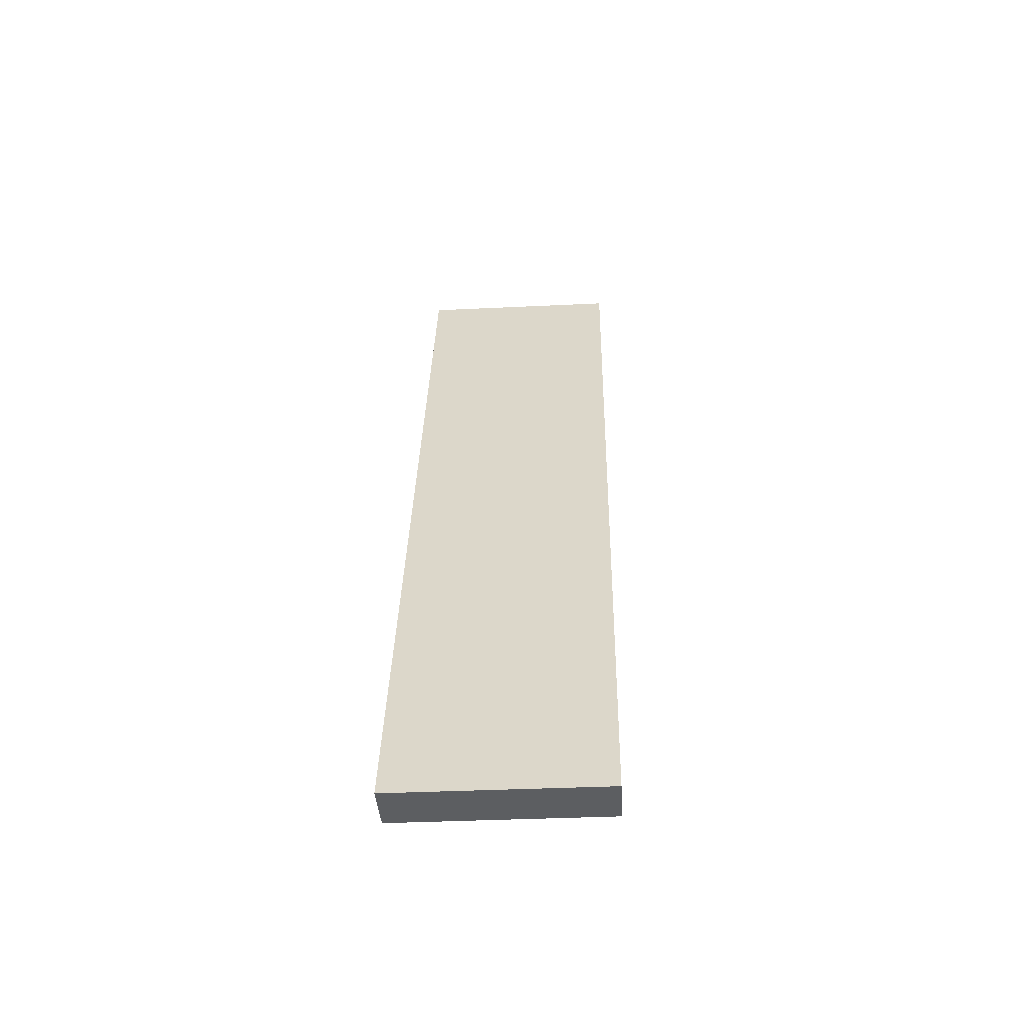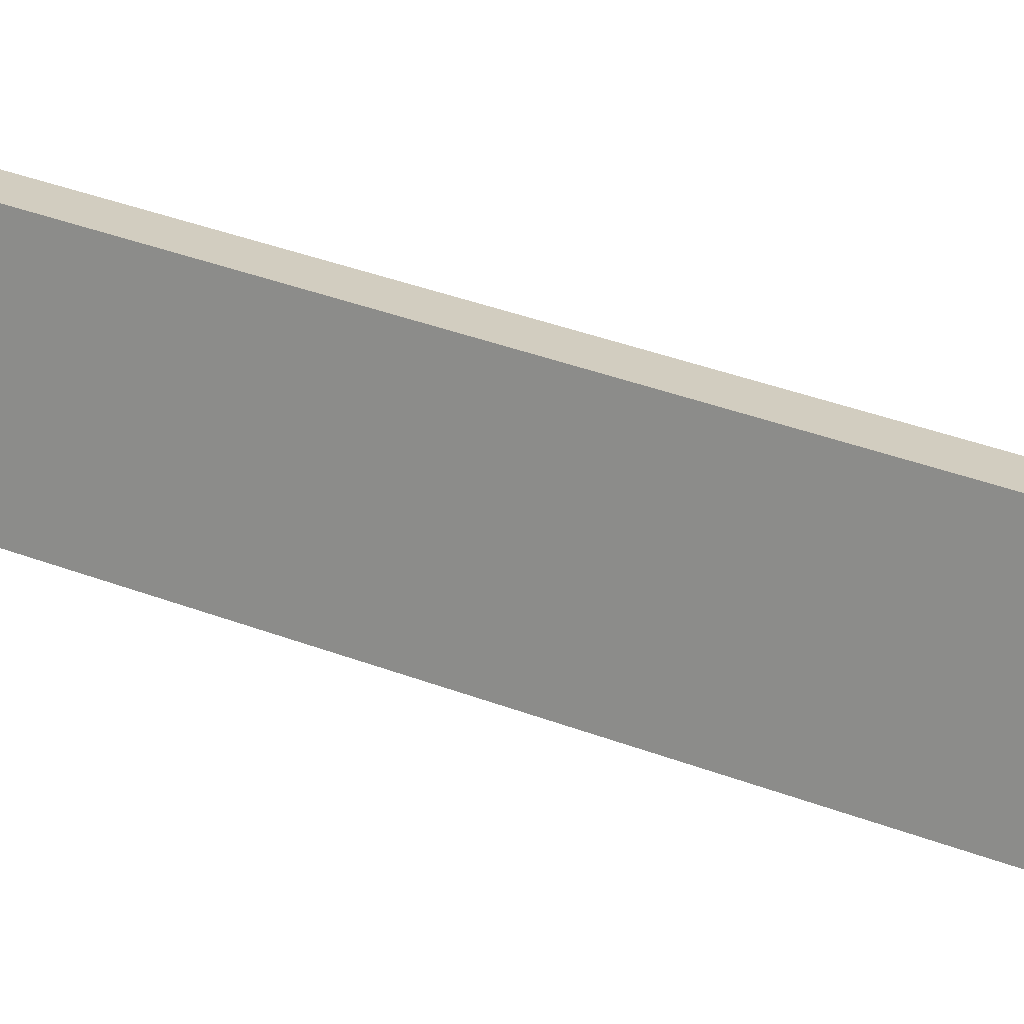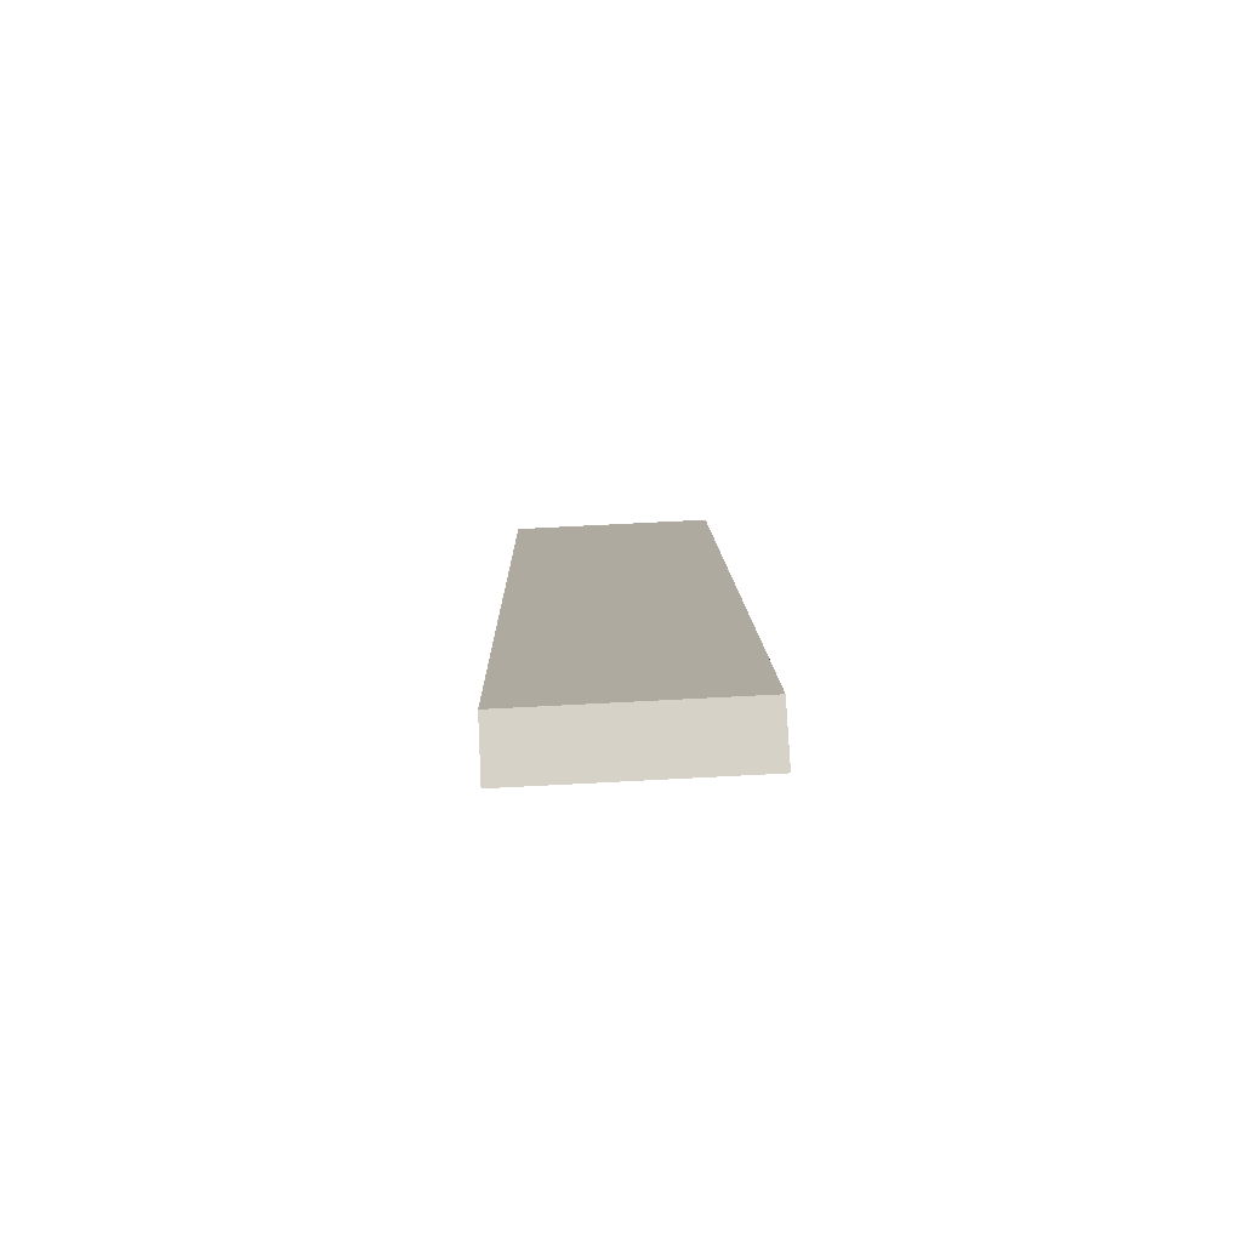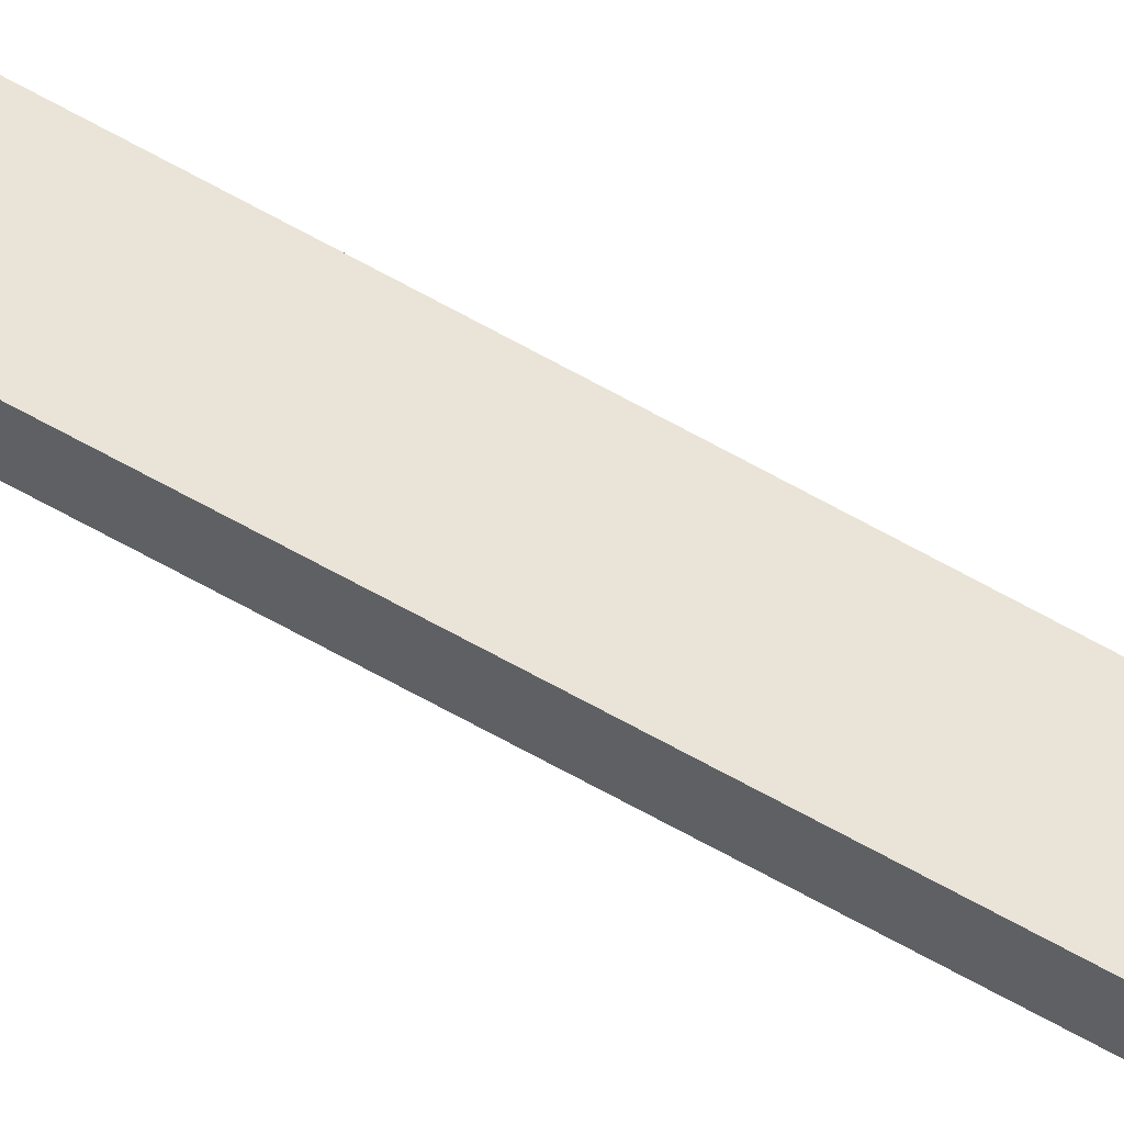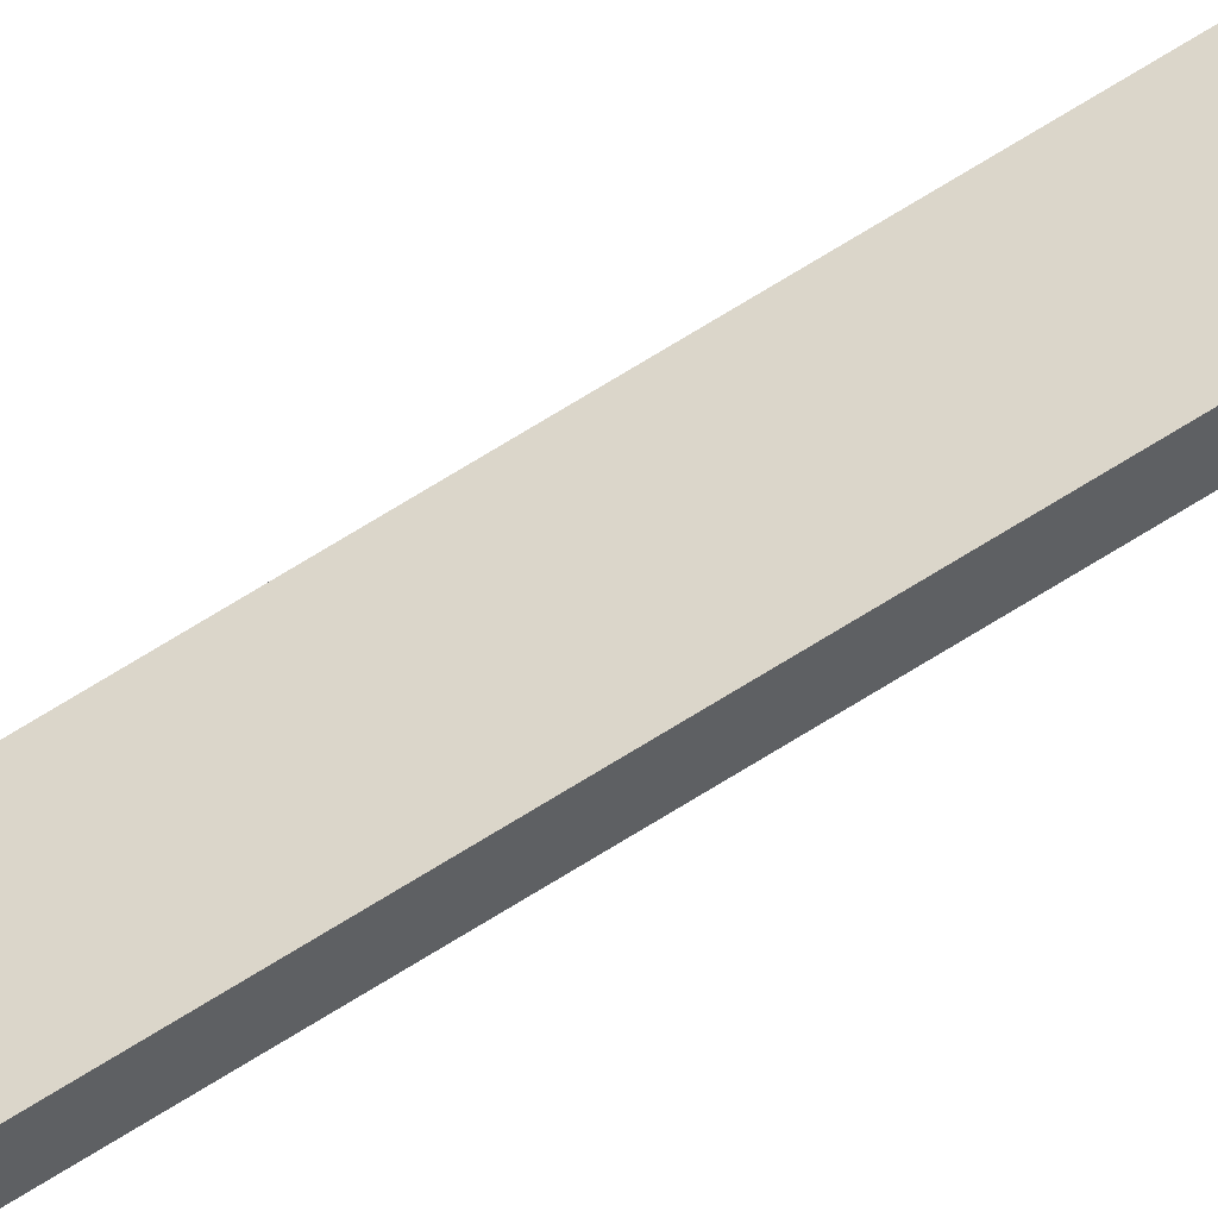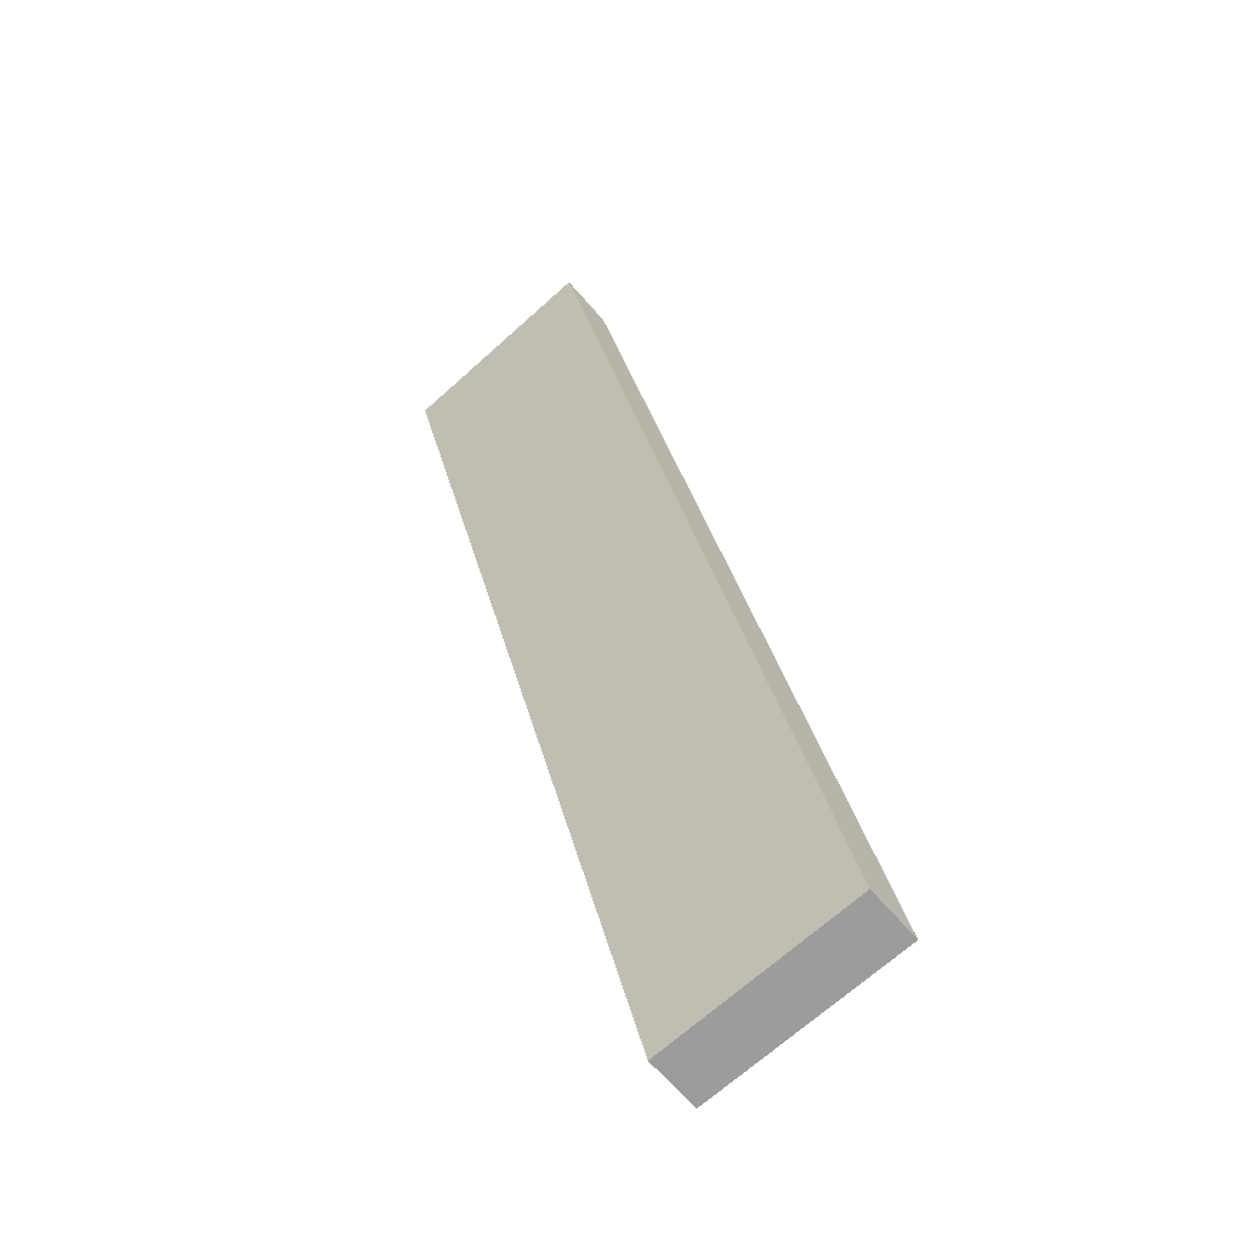
<metadata>
{"format":"obj","ext":"obj","renderer":"f3d","projection":"perspective","resolution":1024,"background":"white","views":[{"elev":-37.3,"azim":-176.5,"up":"+Z"},{"elev":-66.1,"azim":-98.6,"up":"+Y"},{"elev":78.6,"azim":-2.9,"up":"+Z"},{"elev":41.1,"azim":-72.3,"up":"+Y"},{"elev":42.9,"azim":67.5,"up":"+Y"},{"elev":-70.2,"azim":41.7,"up":"+Z"}]}
</metadata>
<code>
o Challenge.017
v 4.685 8.977 -20.04
v 4.685 6.555 -20.04
v 4.685 -6.555 20.04
v 4.685 -8.977 20.04
v -4.685 8.977 -20.04
v -4.685 6.555 -20.04
v -4.685 -6.555 20.04
v -4.685 -8.977 20.04
f 5 3 1
f 3 8 4
f 7 6 8
f 2 8 6
f 2 3 4
f 5 2 6
f 5 7 3
f 3 7 8
f 7 5 6
f 2 4 8
f 2 1 3
f 5 1 2

</code>
